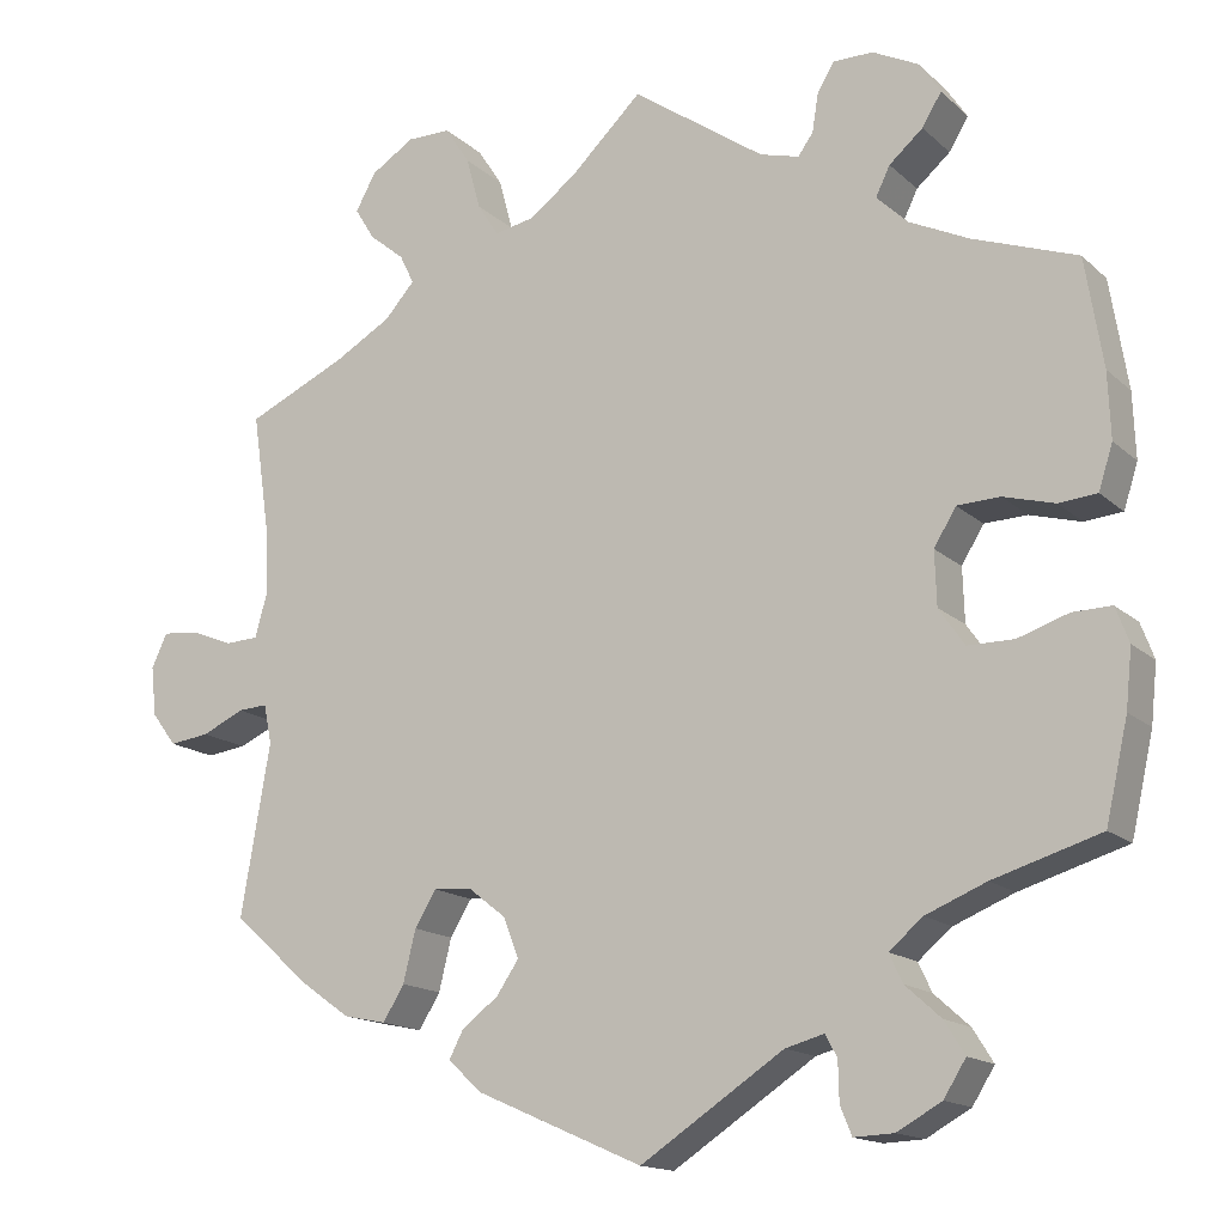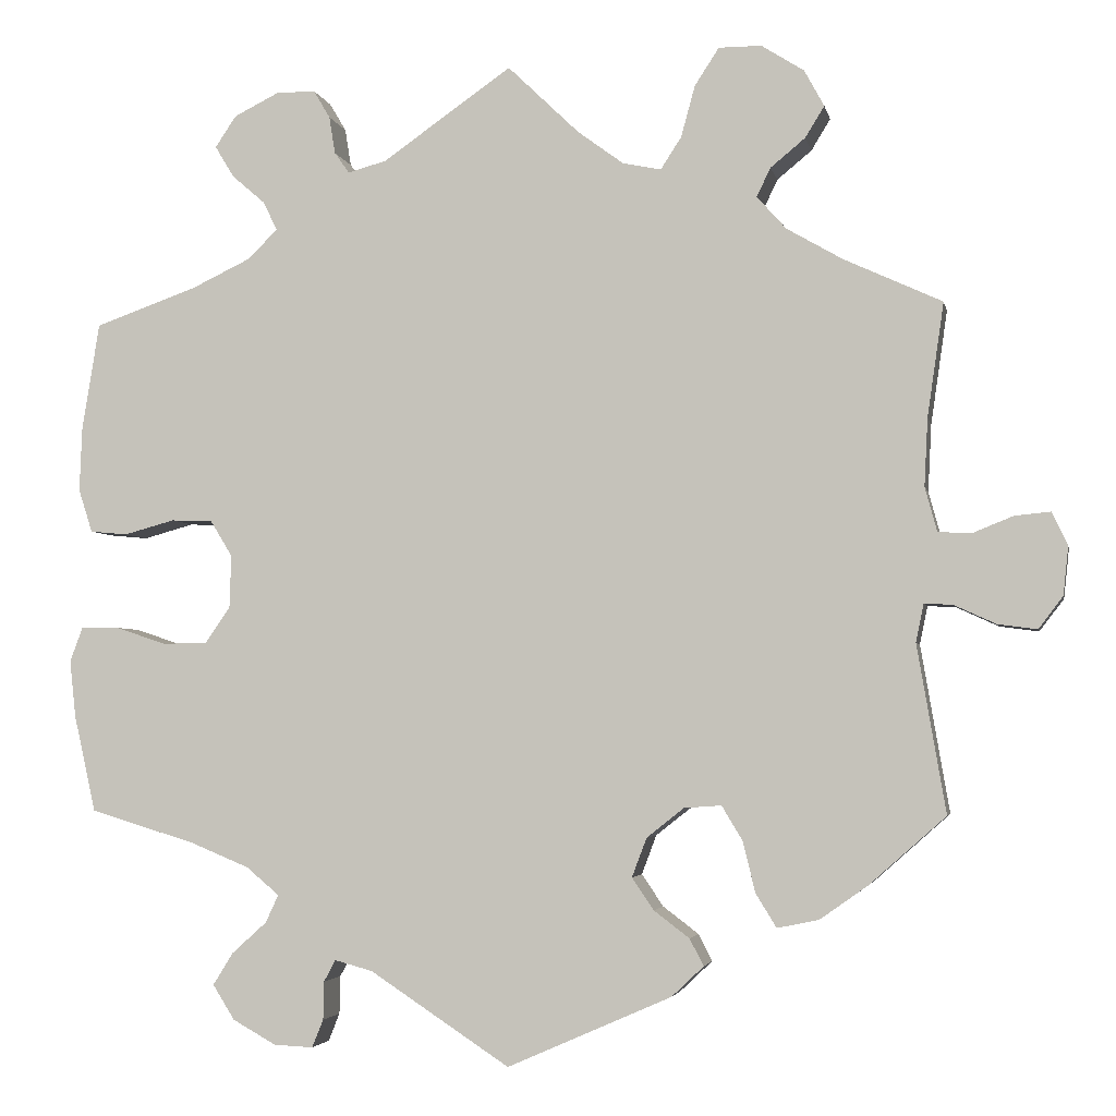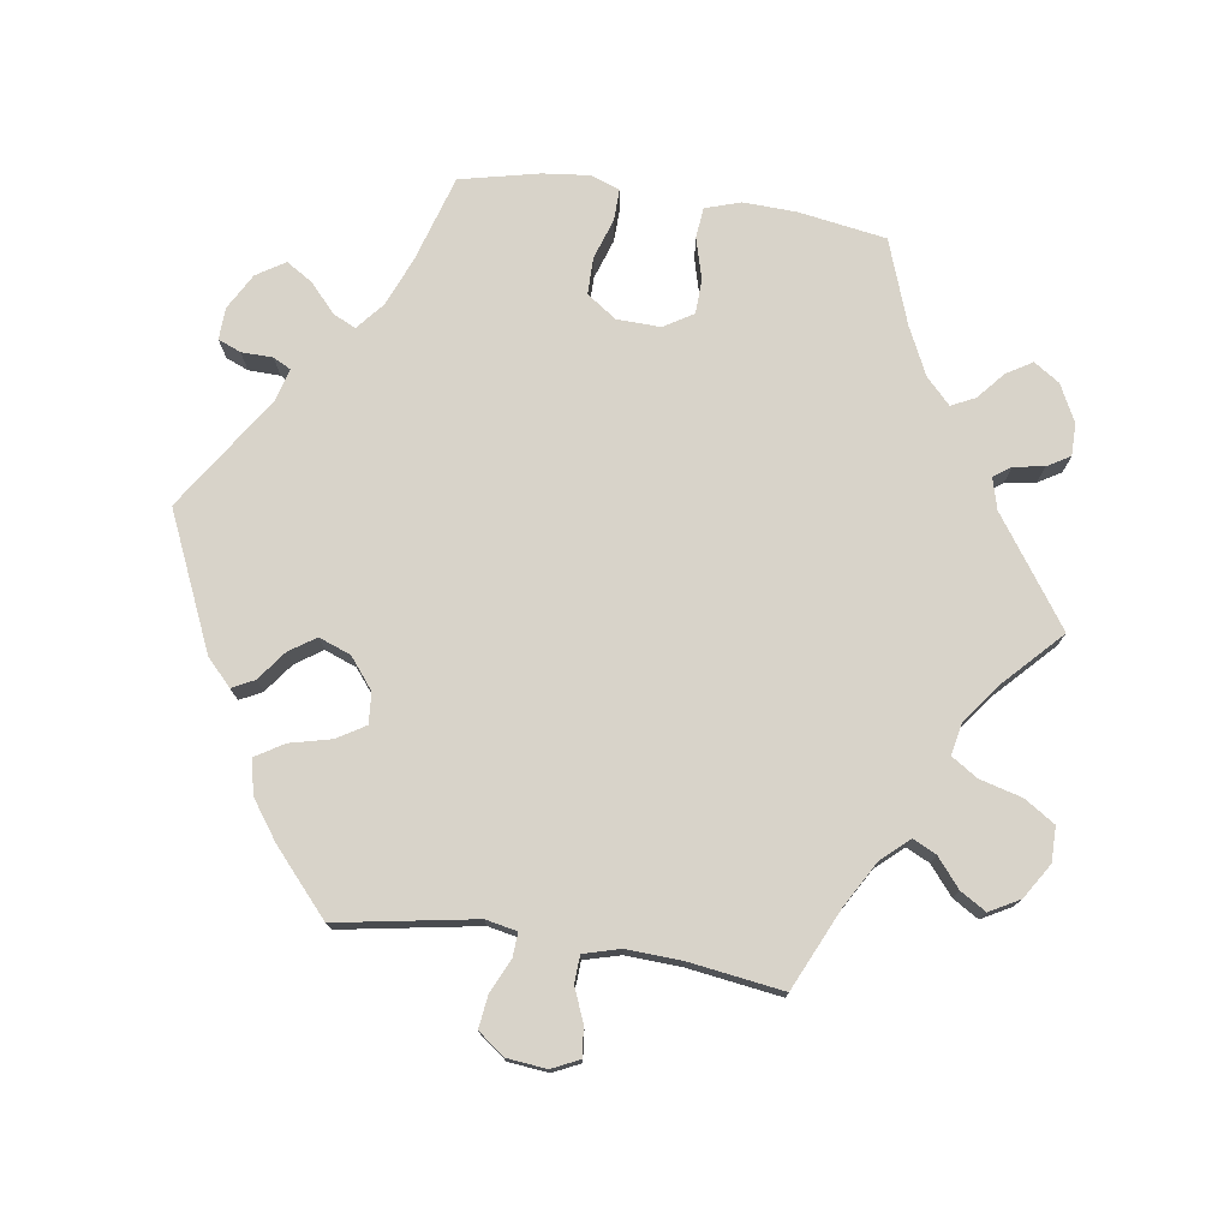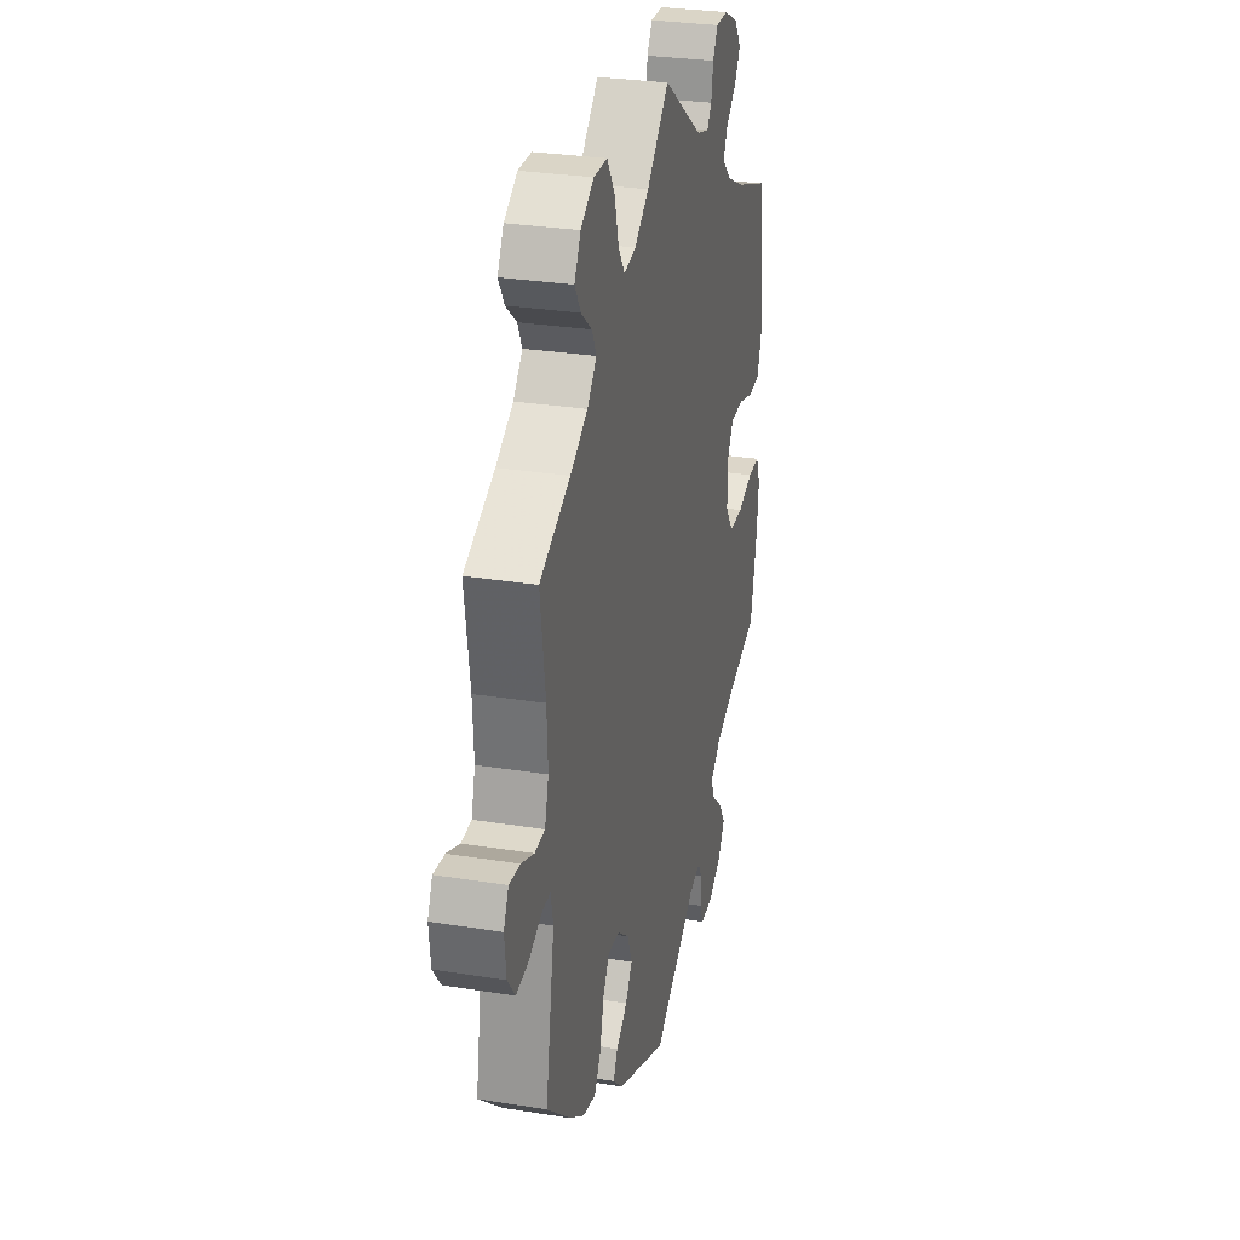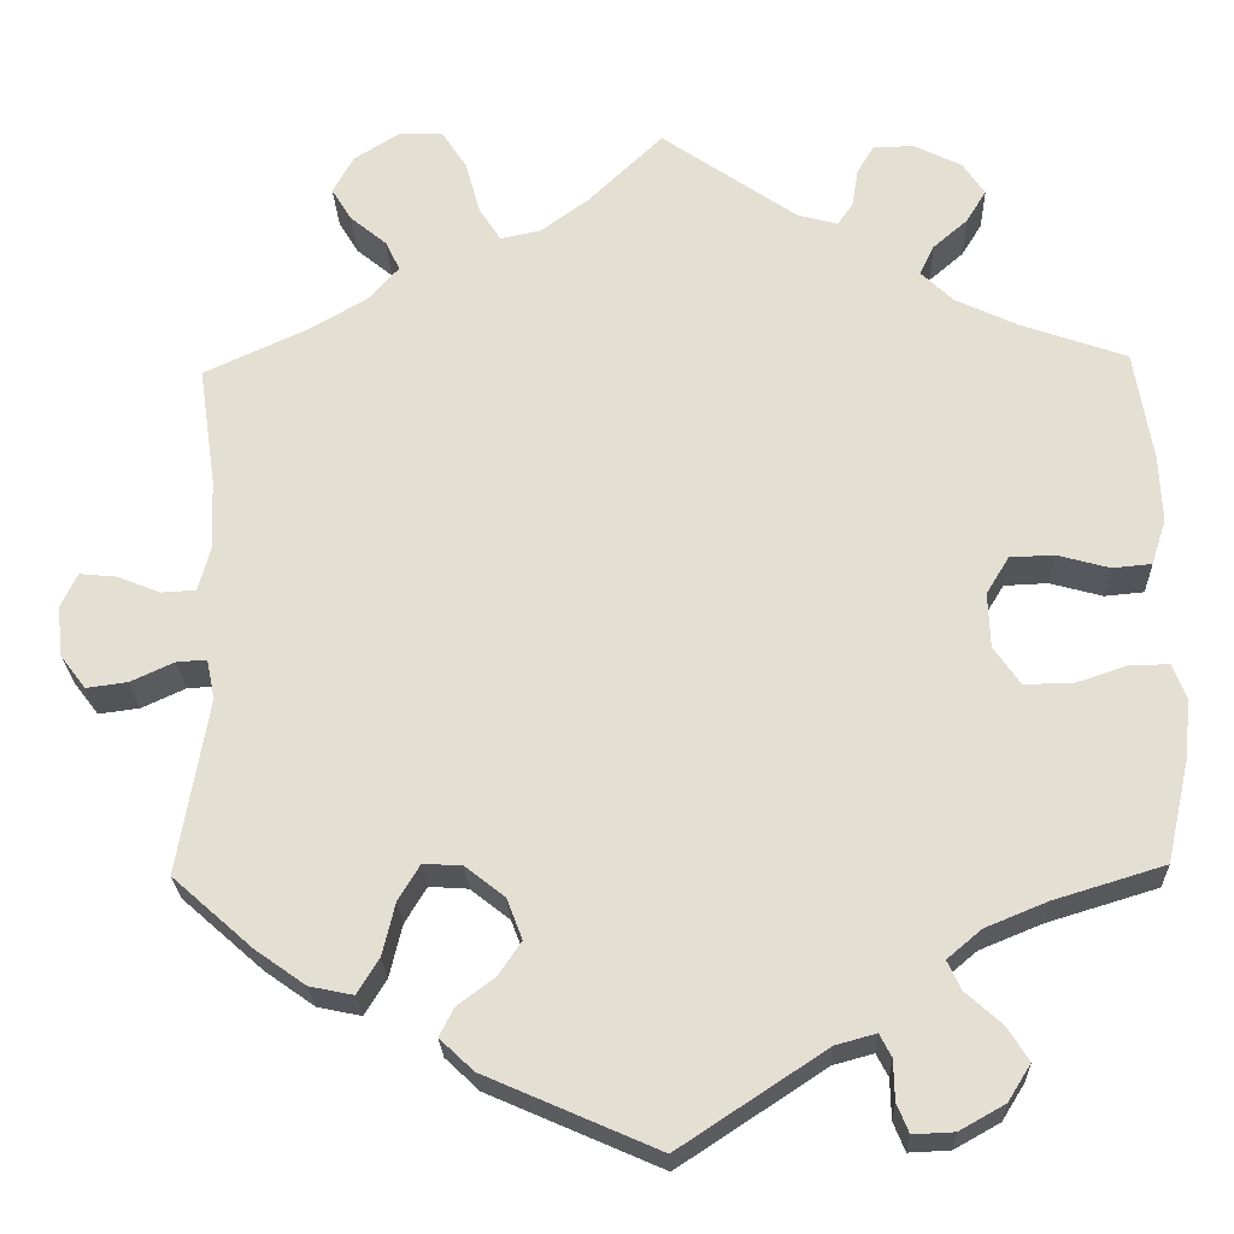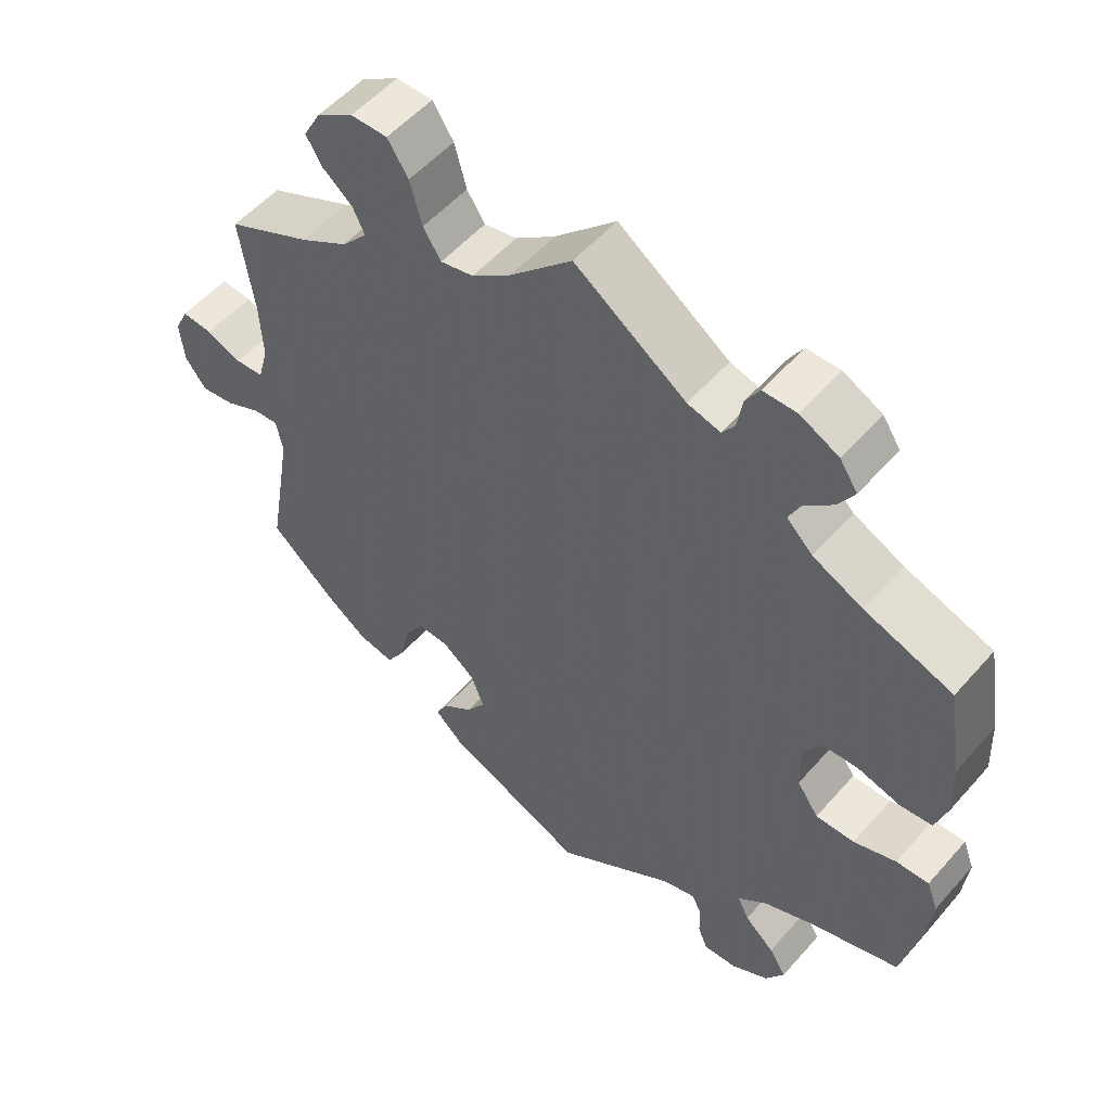
<metadata>
{"format":"obj","ext":"obj","renderer":"f3d","projection":"perspective","resolution":1024,"background":"white","views":[{"elev":-15.3,"azim":29.5,"up":"+Z"},{"elev":-3.5,"azim":-168.9,"up":"+Z"},{"elev":75.8,"azim":-81.6,"up":"+Y"},{"elev":29.0,"azim":-76.5,"up":"+Z"},{"elev":-24.4,"azim":2.0,"up":"+Z"},{"elev":53.6,"azim":40.1,"up":"+Z"}]}
</metadata>
<code>
v -0.189 0.07 -0.495
v -0.226 0.07 -0.46
v -0.21 0.07 -0.429
v -0.169 0.07 -0.398
v -0.144 0.07 -0.361
v -0.161 0.07 -0.316
v -0.204 0.07 -0.282
v -0.247 0.07 -0.279
v -0.271 0.07 -0.319
v -0.285 0.07 -0.377
v -0.309 0.07 -0.416
v -0.357 0.07 -0.406
v -0.412 0.07 -0.367
v -0.5 0.07 -0.289
v -0.467 0.07 -0.096
v -0.476 0.07 -0.052
v -0.509 0.07 -0.054
v -0.557 0.07 -0.076
v -0.602 0.07 -0.082
v -0.63 0.07 -0.045
v -0.636 0.07 0.011
v -0.618 0.07 0.049
v -0.577 0.07 0.045
v -0.53 0.07 0.026
v -0.492 0.07 0.028
v -0.478 0.07 0.079
v -0.482 0.07 0.157
v -0.501 0.07 0.288
v -0.388 0.07 0.34
v -0.324 0.07 0.377
v -0.29 0.07 0.415
v -0.306 0.07 0.448
v -0.346 0.07 0.481
v -0.368 0.07 0.517
v -0.345 0.07 0.559
v -0.296 0.07 0.59
v -0.247 0.07 0.59
v -0.219 0.07 0.547
v -0.203 0.07 0.488
v -0.179 0.07 0.451
v -0.135 0.07 0.46
v -0.082 0.07 0.499
v 0 0.07 0.578
v 0.149 0.07 0.474
v 0.193 0.07 0.462
v 0.21 0.07 0.486
v 0.217 0.07 0.529
v 0.236 0.07 0.561
v 0.281 0.07 0.561
v 0.333 0.07 0.535
v 0.357 0.07 0.499
v 0.335 0.07 0.463
v 0.297 0.07 0.43
v 0.281 0.07 0.397
v 0.316 0.07 0.363
v 0.383 0.07 0.331
v 0.501 0.07 0.289
v 0.521 0.07 0.166
v 0.524 0.07 0.092
v 0.508 0.07 0.042
v 0.465 0.07 0.038
v 0.407 0.07 0.054
v 0.359 0.07 0.052
v 0.334 0.07 0.011
v 0.336 0.07 -0.05
v 0.365 0.07 -0.092
v 0.417 0.07 -0.092
v 0.474 0.07 -0.073
v 0.518 0.07 -0.072
v 0.533 0.07 -0.112
v 0.526 0.07 -0.178
v 0.501 0.07 -0.289
v 0.38 0.07 -0.326
v 0.312 0.07 -0.354
v 0.274 0.07 -0.386
v 0.289 0.07 -0.418
v 0.329 0.07 -0.454
v 0.352 0.07 -0.491
v 0.327 0.07 -0.531
v 0.277 0.07 -0.559
v 0.232 0.07 -0.561
v 0.219 0.07 -0.529
v 0.218 0.07 -0.485
v 0.205 0.07 -0.46
v 0.161 0.07 -0.472
v 0 0.07 -0.578
v -0.189 0 -0.495
v -0.226 0 -0.46
v -0.21 0 -0.429
v -0.169 0 -0.398
v -0.144 0 -0.361
v -0.161 0 -0.316
v -0.204 0 -0.282
v -0.247 0 -0.279
v -0.271 0 -0.319
v -0.285 0 -0.377
v -0.309 0 -0.416
v -0.357 0 -0.406
v -0.412 0 -0.367
v -0.5 0 -0.289
v -0.467 0 -0.096
v -0.476 0 -0.052
v -0.509 0 -0.054
v -0.557 0 -0.076
v -0.602 0 -0.082
v -0.63 0 -0.045
v -0.636 0 0.011
v -0.618 0 0.049
v -0.577 0 0.045
v -0.53 0 0.026
v -0.492 0 0.028
v -0.478 0 0.079
v -0.482 0 0.157
v -0.501 0 0.288
v -0.388 0 0.34
v -0.324 0 0.377
v -0.29 0 0.415
v -0.306 0 0.448
v -0.346 0 0.481
v -0.368 0 0.517
v -0.345 0 0.559
v -0.296 0 0.59
v -0.247 0 0.59
v -0.219 0 0.547
v -0.203 0 0.488
v -0.179 0 0.451
v -0.135 0 0.46
v -0.082 0 0.499
v 0 0 0.578
v 0.149 0 0.474
v 0.193 0 0.462
v 0.21 0 0.486
v 0.217 0 0.529
v 0.236 0 0.561
v 0.281 0 0.561
v 0.333 0 0.535
v 0.357 0 0.499
v 0.335 0 0.463
v 0.297 0 0.43
v 0.281 0 0.397
v 0.316 0 0.363
v 0.383 0 0.331
v 0.501 0 0.289
v 0.521 0 0.166
v 0.524 0 0.092
v 0.508 0 0.042
v 0.465 0 0.038
v 0.407 0 0.054
v 0.359 0 0.052
v 0.334 0 0.011
v 0.336 0 -0.05
v 0.365 0 -0.092
v 0.417 0 -0.092
v 0.474 0 -0.073
v 0.518 0 -0.072
v 0.533 0 -0.112
v 0.526 0 -0.178
v 0.501 0 -0.289
v 0.38 0 -0.326
v 0.312 0 -0.354
v 0.274 0 -0.386
v 0.289 0 -0.418
v 0.329 0 -0.454
v 0.352 0 -0.491
v 0.327 0 -0.531
v 0.277 0 -0.559
v 0.232 0 -0.561
v 0.219 0 -0.529
v 0.218 0 -0.485
v 0.205 0 -0.46
v 0.161 0 -0.472
v 0 0 -0.578
f 85 86 1 2
f 84 85 2 3
f 80 81 82 83
f 80 83 84
f 79 80 84
f 76 77 78 79
f 75 76 79 84
f 70 71 72 73
f 70 73 74
f 67 68 69 70
f 66 67 70 74
f 65 66 74 75
f 59 60 61 62
f 59 62 63
f 56 57 58 59
f 55 56 59 63
f 54 55 63 64
f 50 51 52 53
f 50 53 54
f 49 50 54
f 46 47 48 49
f 45 46 49 54
f 44 45 54 64
f 42 43 44 64
f 36 37 38 39
f 36 39 40
f 35 36 40
f 32 33 34 35
f 31 32 35 40
f 30 31 40 41
f 27 28 29
f 26 27 29 30
f 25 26 30 41
f 21 22 23 24
f 21 24 25
f 20 21 25
f 17 18 19 20
f 16 17 20 25
f 15 16 25 41
f 9 10 11 12
f 8 9 12 13
f 75 84 3 4
f 65 75 4 5
f 64 65 5 6
f 42 64 6 7
f 41 42 7 8
f 14 15 41
f 8 13 14 41
f 88 87 172 171
f 89 88 171 170
f 169 168 167 166
f 170 169 166
f 170 166 165
f 165 164 163 162
f 170 165 162 161
f 159 158 157 156
f 160 159 156
f 156 155 154 153
f 160 156 153 152
f 161 160 152 151
f 148 147 146 145
f 149 148 145
f 145 144 143 142
f 149 145 142 141
f 150 149 141 140
f 139 138 137 136
f 140 139 136
f 140 136 135
f 135 134 133 132
f 140 135 132 131
f 150 140 131 130
f 150 130 129 128
f 125 124 123 122
f 126 125 122
f 126 122 121
f 121 120 119 118
f 126 121 118 117
f 127 126 117 116
f 115 114 113
f 116 115 113 112
f 127 116 112 111
f 110 109 108 107
f 111 110 107
f 111 107 106
f 106 105 104 103
f 111 106 103 102
f 127 111 102 101
f 98 97 96 95
f 99 98 95 94
f 90 89 170 161
f 91 90 161 151
f 92 91 151 150
f 93 92 150 128
f 94 93 128 127
f 127 101 100
f 127 100 99 94
f 1 87 88 2
f 2 88 89 3
f 3 89 90 4
f 4 90 91 5
f 5 91 92 6
f 6 92 93 7
f 7 93 94 8
f 8 94 95 9
f 9 95 96 10
f 10 96 97 11
f 11 97 98 12
f 12 98 99 13
f 13 99 100 14
f 14 100 101 15
f 15 101 102 16
f 16 102 103 17
f 17 103 104 18
f 18 104 105 19
f 19 105 106 20
f 20 106 107 21
f 21 107 108 22
f 22 108 109 23
f 23 109 110 24
f 24 110 111 25
f 25 111 112 26
f 26 112 113 27
f 27 113 114 28
f 28 114 115 29
f 29 115 116 30
f 30 116 117 31
f 31 117 118 32
f 32 118 119 33
f 33 119 120 34
f 34 120 121 35
f 35 121 122 36
f 36 122 123 37
f 37 123 124 38
f 38 124 125 39
f 39 125 126 40
f 40 126 127 41
f 41 127 128 42
f 42 128 129 43
f 43 129 130 44
f 44 130 131 45
f 45 131 132 46
f 46 132 133 47
f 47 133 134 48
f 48 134 135 49
f 49 135 136 50
f 50 136 137 51
f 51 137 138 52
f 52 138 139 53
f 53 139 140 54
f 54 140 141 55
f 55 141 142 56
f 56 142 143 57
f 57 143 144 58
f 58 144 145 59
f 59 145 146 60
f 60 146 147 61
f 61 147 148 62
f 62 148 149 63
f 63 149 150 64
f 64 150 151 65
f 65 151 152 66
f 66 152 153 67
f 67 153 154 68
f 68 154 155 69
f 69 155 156 70
f 70 156 157 71
f 71 157 158 72
f 72 158 159 73
f 73 159 160 74
f 74 160 161 75
f 75 161 162 76
f 76 162 163 77
f 77 163 164 78
f 78 164 165 79
f 79 165 166 80
f 80 166 167 81
f 81 167 168 82
f 82 168 169 83
f 83 169 170 84
f 84 170 171 85
f 85 171 172 86
f 86 172 87 1

</code>
